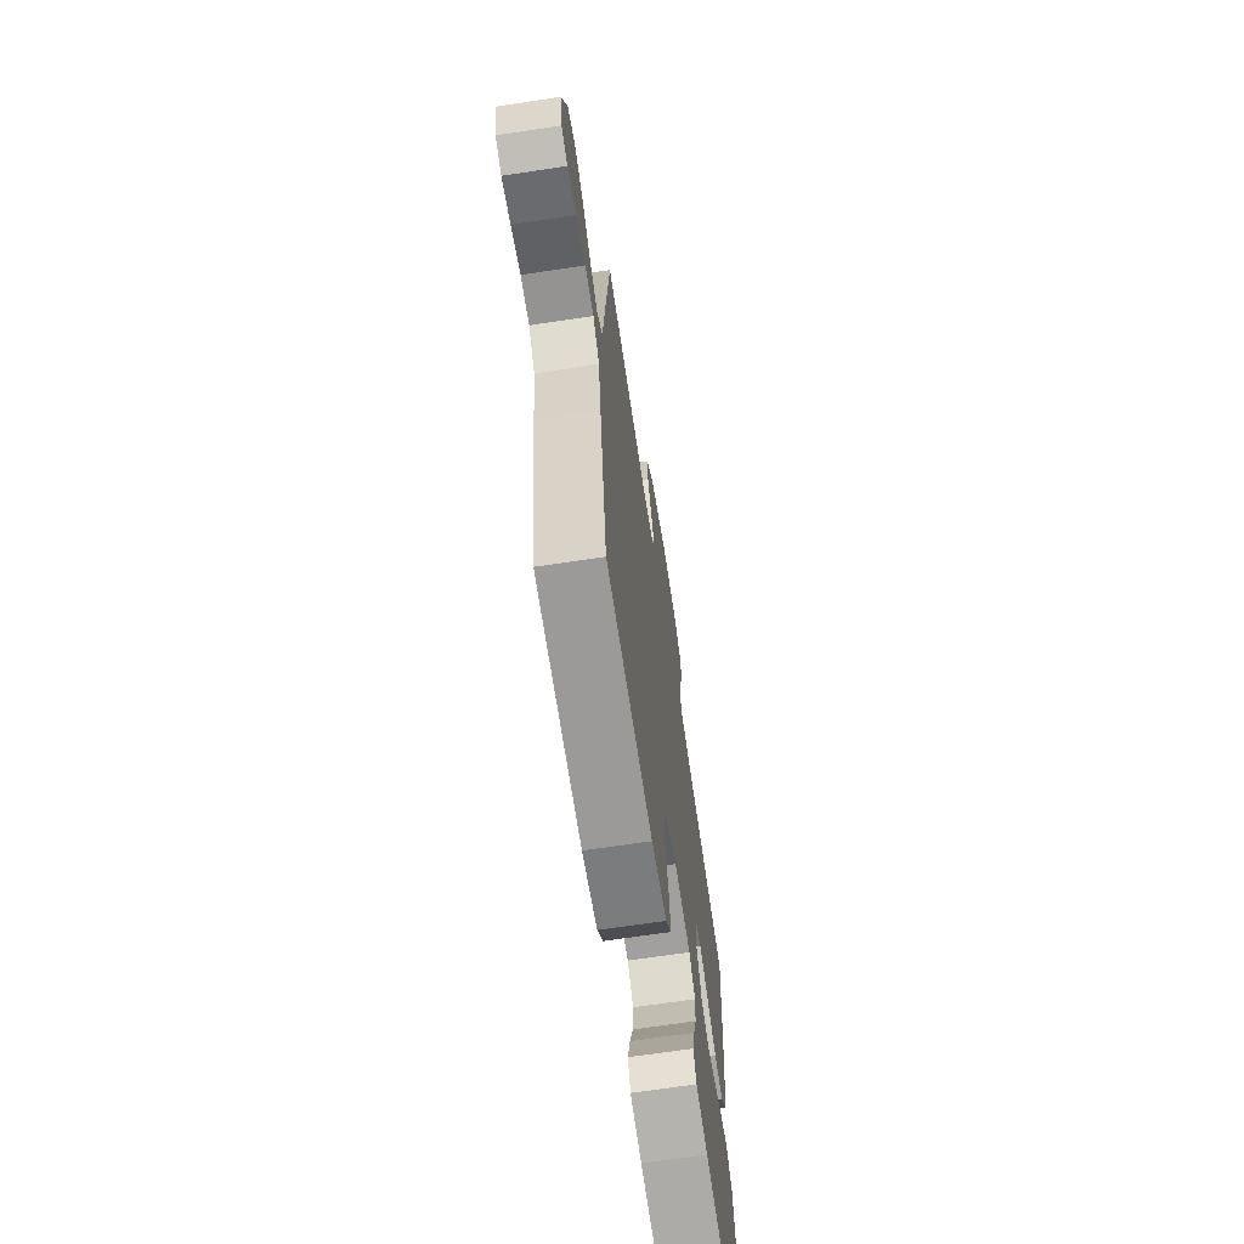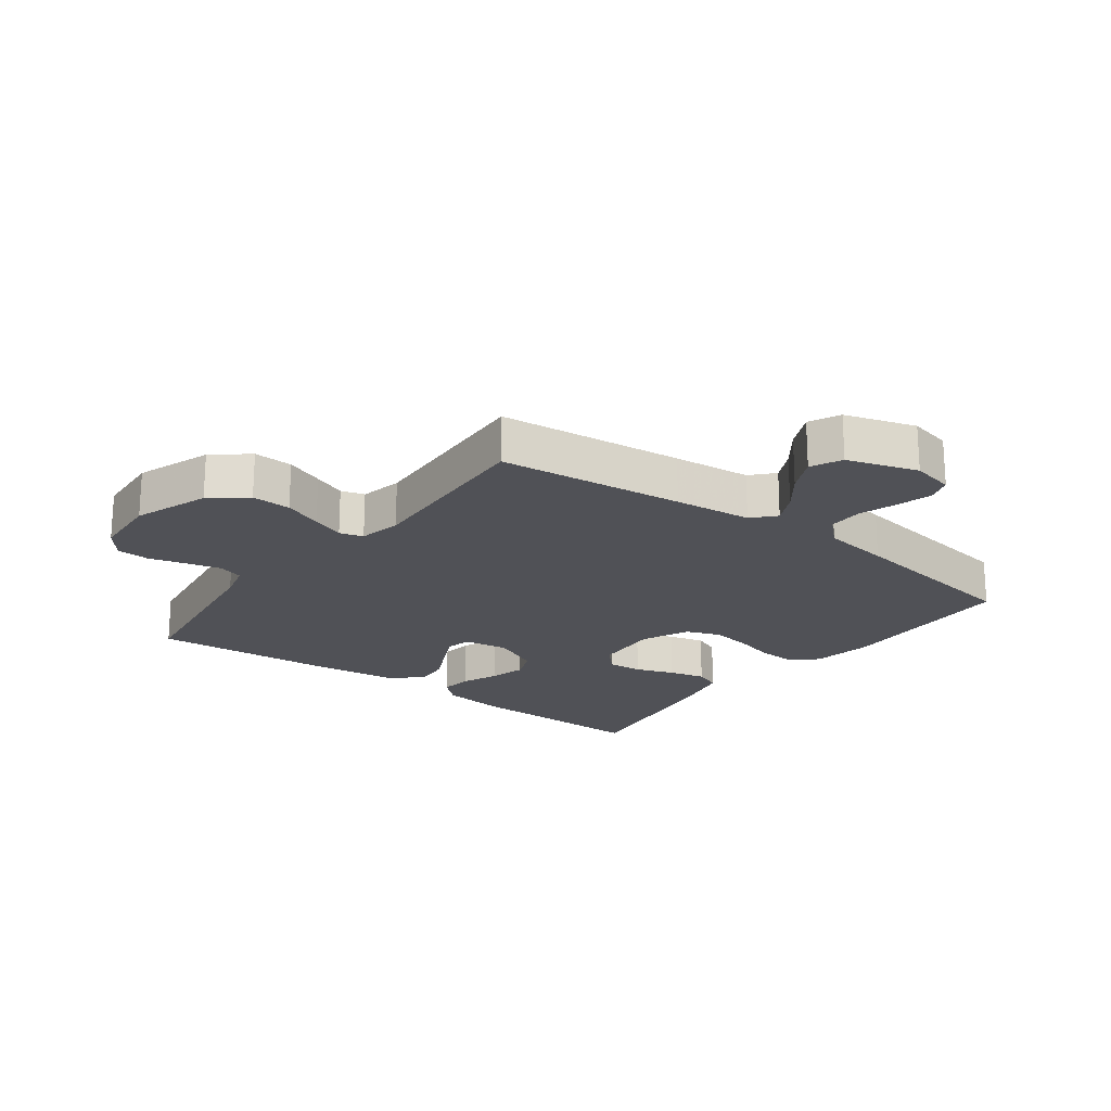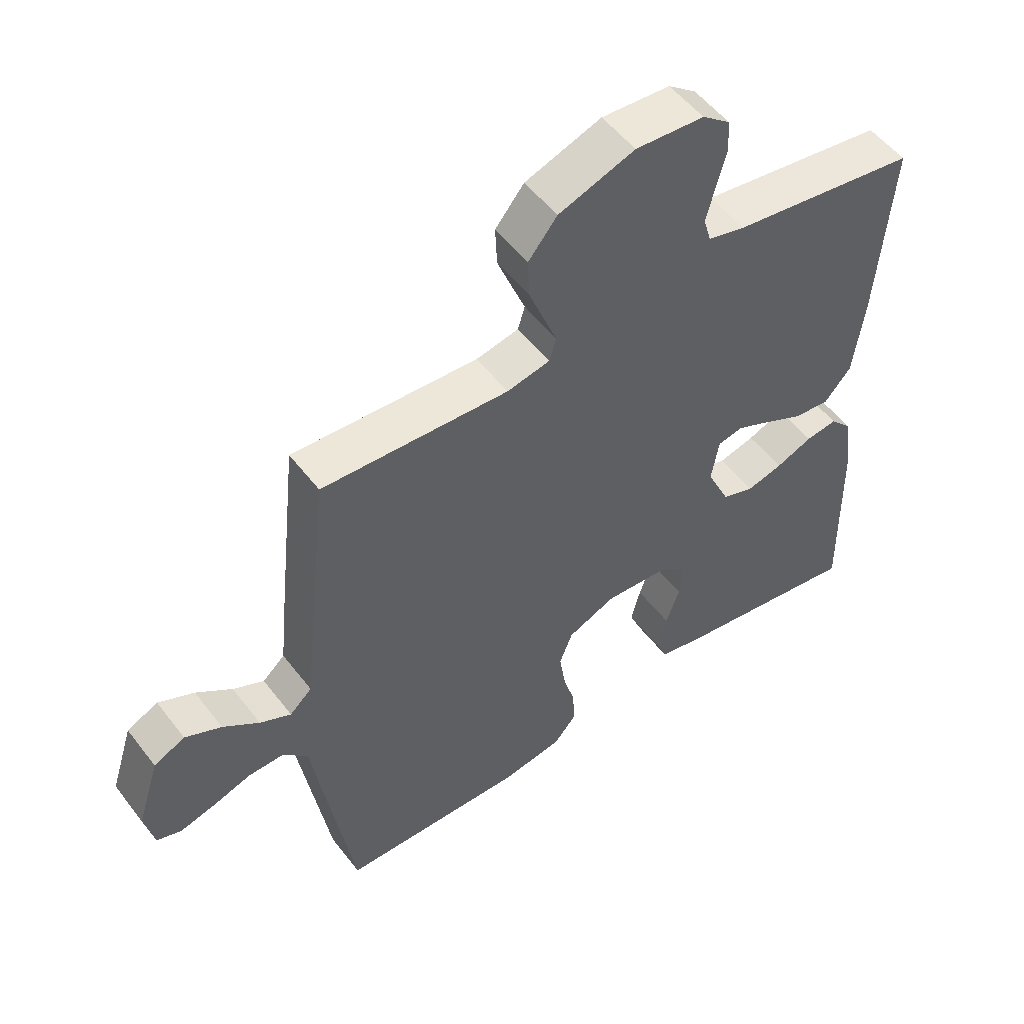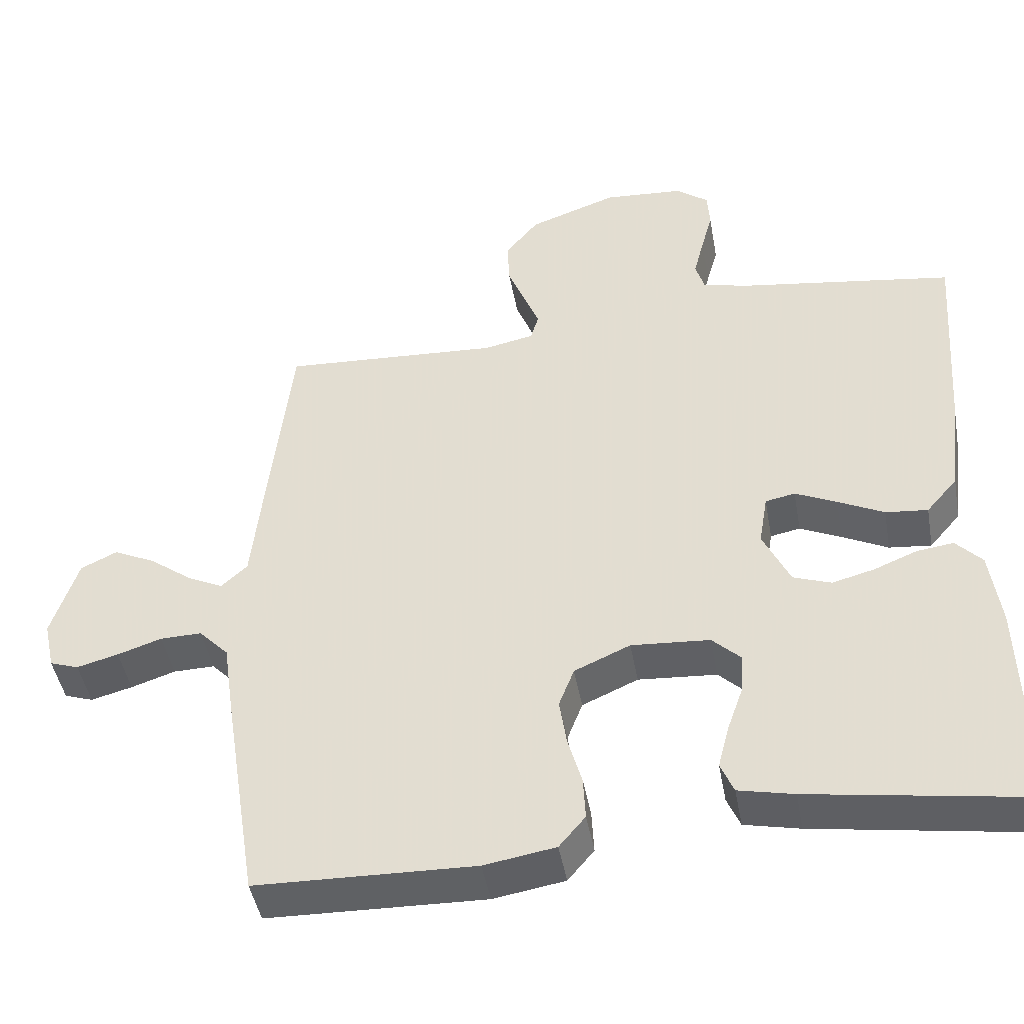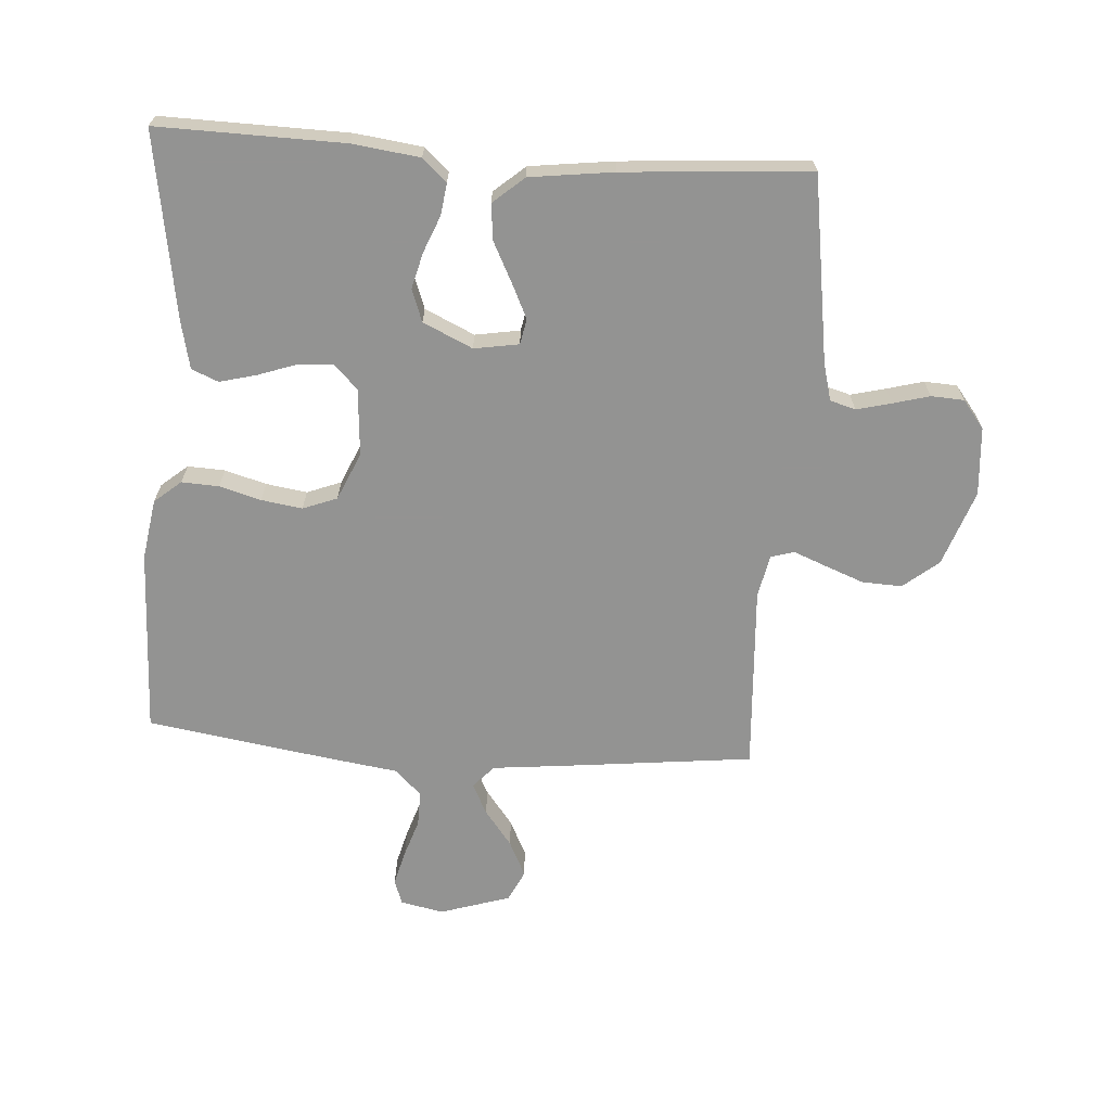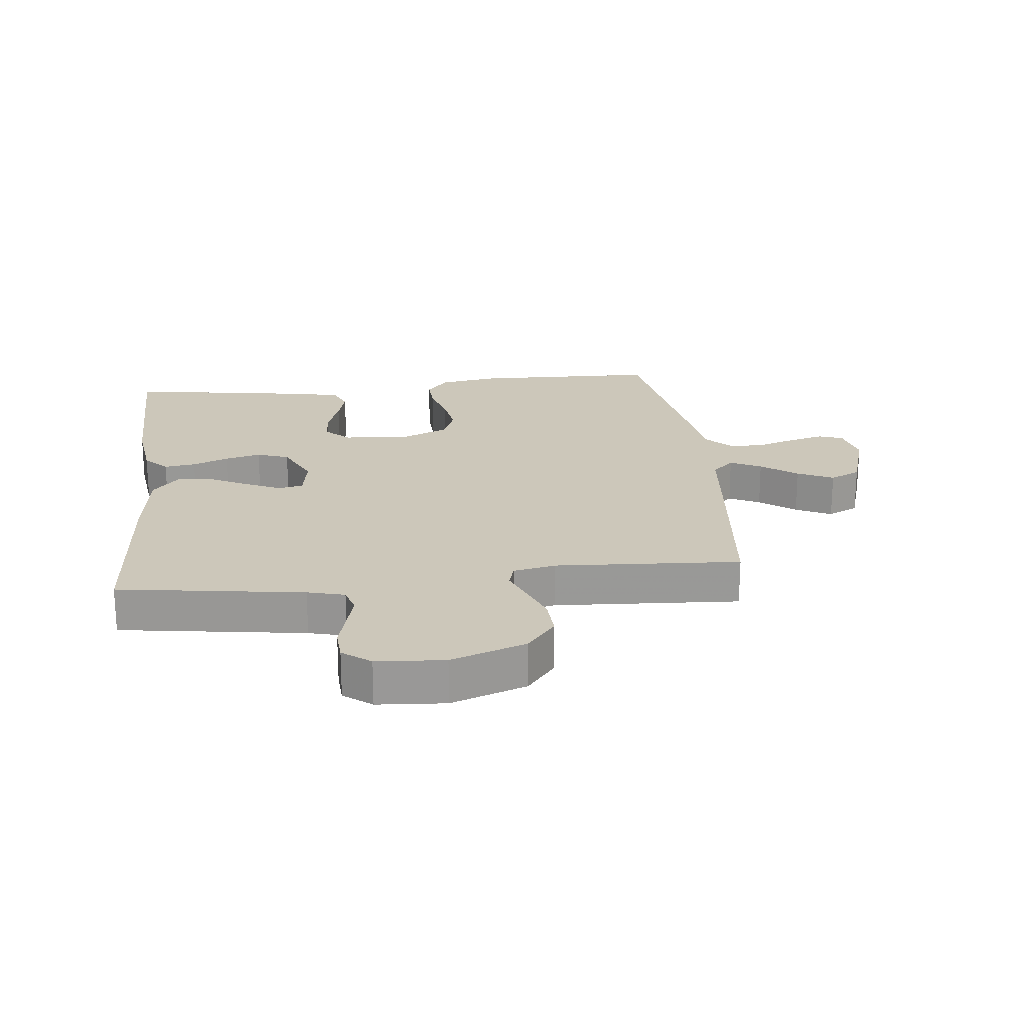
<metadata>
{"format":"obj","ext":"obj","renderer":"f3d","projection":"perspective","resolution":1024,"background":"white","views":[{"elev":-67.7,"azim":98.6,"up":"+Z"},{"elev":-20.5,"azim":53.0,"up":"+Y"},{"elev":53.0,"azim":143.5,"up":"+Z"},{"elev":-45.6,"azim":-169.8,"up":"+Z"},{"elev":-66.7,"azim":-93.9,"up":"+Y"},{"elev":21.5,"azim":-6.4,"up":"+Y"}]}
</metadata>
<code>
v 0.5 0.07 -0.5
v 0.2 0.07 -0.509
v 0.102 0.07 -0.493
v 0.066 0.07 -0.45
v 0.069 0.07 -0.39
v 0.088 0.07 -0.323
v 0.098 0.07 -0.257
v 0.077 0.07 -0.202
v 0 0.07 -0.168
v -0.108 0.07 -0.176
v -0.147 0.07 -0.214
v -0.143 0.07 -0.27
v -0.121 0.07 -0.333
v -0.106 0.07 -0.392
v -0.124 0.07 -0.435
v -0.2 0.07 -0.452
v -0.5 0.07 -0.5
v -0.494 0.07 -0.2
v -0.48 0.07 -0.092
v -0.444 0.07 -0.053
v -0.393 0.07 -0.06
v -0.334 0.07 -0.084
v -0.276 0.07 -0.099
v -0.224 0.07 -0.08
v -0.187 0.07 0
v -0.199 0.07 0.072
v -0.24 0.07 0.08
v -0.297 0.07 0.053
v -0.36 0.07 0.021
v -0.418 0.07 0.015
v -0.461 0.07 0.065
v -0.478 0.07 0.2
v -0.5 0.07 0.5
v -0.2 0.07 0.545
v -0.14 0.07 0.561
v -0.128 0.07 0.602
v -0.142 0.07 0.658
v -0.158 0.07 0.717
v -0.155 0.07 0.77
v -0.11 0.07 0.805
v 0 0.07 0.813
v 0.122 0.07 0.77
v 0.168 0.07 0.713
v 0.165 0.07 0.649
v 0.141 0.07 0.587
v 0.12 0.07 0.534
v 0.131 0.07 0.496
v 0.2 0.07 0.482
v 0.5 0.07 0.5
v 0.533 0.07 0.2
v 0.546 0.07 0.074
v 0.582 0.07 0.041
v 0.632 0.07 0.066
v 0.69 0.07 0.11
v 0.748 0.07 0.138
v 0.798 0.07 0.114
v 0.834 0.07 0
v 0.819 0.07 -0.069
v 0.779 0.07 -0.083
v 0.722 0.07 -0.068
v 0.661 0.07 -0.048
v 0.604 0.07 -0.047
v 0.563 0.07 -0.09
v 0.547 0.07 -0.2
v 0.5 0 -0.5
v 0.2 0 -0.509
v 0.102 0 -0.493
v 0.066 0 -0.45
v 0.069 0 -0.39
v 0.088 0 -0.323
v 0.098 0 -0.257
v 0.077 0 -0.202
v 0 0 -0.168
v -0.108 0 -0.176
v -0.147 0 -0.214
v -0.143 0 -0.27
v -0.121 0 -0.333
v -0.106 0 -0.392
v -0.124 0 -0.435
v -0.2 0 -0.452
v -0.5 0 -0.5
v -0.494 0 -0.2
v -0.48 0 -0.092
v -0.444 0 -0.053
v -0.393 0 -0.06
v -0.334 0 -0.084
v -0.276 0 -0.099
v -0.224 0 -0.08
v -0.187 0 0
v -0.199 0 0.072
v -0.24 0 0.08
v -0.297 0 0.053
v -0.36 0 0.021
v -0.418 0 0.015
v -0.461 0 0.065
v -0.478 0 0.2
v -0.5 0 0.5
v -0.2 0 0.545
v -0.14 0 0.561
v -0.128 0 0.602
v -0.142 0 0.658
v -0.158 0 0.717
v -0.155 0 0.77
v -0.11 0 0.805
v 0 0 0.813
v 0.122 0 0.77
v 0.168 0 0.713
v 0.165 0 0.649
v 0.141 0 0.587
v 0.12 0 0.534
v 0.131 0 0.496
v 0.2 0 0.482
v 0.5 0 0.5
v 0.533 0 0.2
v 0.546 0 0.074
v 0.582 0 0.041
v 0.632 0 0.066
v 0.69 0 0.11
v 0.748 0 0.138
v 0.798 0 0.114
v 0.834 0 0
v 0.819 0 -0.069
v 0.779 0 -0.083
v 0.722 0 -0.068
v 0.661 0 -0.048
v 0.604 0 -0.047
v 0.563 0 -0.09
v 0.547 0 -0.2
f 63 64 1 2
f 58 59 60 61
f 56 57 58 61
f 56 61 62
f 53 54 55 56
f 52 53 56 62
f 51 52 62 63
f 48 49 50 51
f 47 48 51 63
f 43 44 45 46
f 41 42 43 46
f 41 46 47
f 40 41 47
f 37 38 39 40
f 36 37 40 47
f 35 36 47 63
f 31 32 33 34
f 28 29 30 31
f 27 28 31 34
f 26 27 34 35
f 19 20 21 22
f 19 22 23
f 18 19 23
f 17 18 23 24
f 15 16 17 24
f 12 13 14 15
f 3 4 5 6
f 3 6 7
f 2 3 7
f 63 2 7 8
f 25 26 35 63
f 12 15 24 25
f 11 12 25
f 10 11 25
f 9 10 25 63
f 8 9 63
f 66 65 128 127
f 125 124 123 122
f 125 122 121 120
f 126 125 120
f 120 119 118 117
f 126 120 117 116
f 127 126 116 115
f 115 114 113 112
f 127 115 112 111
f 110 109 108 107
f 110 107 106 105
f 111 110 105
f 111 105 104
f 104 103 102 101
f 111 104 101 100
f 127 111 100 99
f 98 97 96 95
f 95 94 93 92
f 98 95 92 91
f 99 98 91 90
f 86 85 84 83
f 87 86 83
f 87 83 82
f 88 87 82 81
f 88 81 80 79
f 79 78 77 76
f 70 69 68 67
f 71 70 67
f 71 67 66
f 72 71 66 127
f 127 99 90 89
f 89 88 79 76
f 89 76 75
f 89 75 74
f 127 89 74 73
f 127 73 72
f 1 65 66 2
f 2 66 67 3
f 3 67 68 4
f 4 68 69 5
f 5 69 70 6
f 6 70 71 7
f 7 71 72 8
f 8 72 73 9
f 9 73 74 10
f 10 74 75 11
f 11 75 76 12
f 12 76 77 13
f 13 77 78 14
f 14 78 79 15
f 15 79 80 16
f 16 80 81 17
f 17 81 82 18
f 18 82 83 19
f 19 83 84 20
f 20 84 85 21
f 21 85 86 22
f 22 86 87 23
f 23 87 88 24
f 24 88 89 25
f 25 89 90 26
f 26 90 91 27
f 27 91 92 28
f 28 92 93 29
f 29 93 94 30
f 30 94 95 31
f 31 95 96 32
f 32 96 97 33
f 33 97 98 34
f 34 98 99 35
f 35 99 100 36
f 36 100 101 37
f 37 101 102 38
f 38 102 103 39
f 39 103 104 40
f 40 104 105 41
f 41 105 106 42
f 42 106 107 43
f 43 107 108 44
f 44 108 109 45
f 45 109 110 46
f 46 110 111 47
f 47 111 112 48
f 48 112 113 49
f 49 113 114 50
f 50 114 115 51
f 51 115 116 52
f 52 116 117 53
f 53 117 118 54
f 54 118 119 55
f 55 119 120 56
f 56 120 121 57
f 57 121 122 58
f 58 122 123 59
f 59 123 124 60
f 60 124 125 61
f 61 125 126 62
f 62 126 127 63
f 63 127 128 64
f 64 128 65 1

</code>
